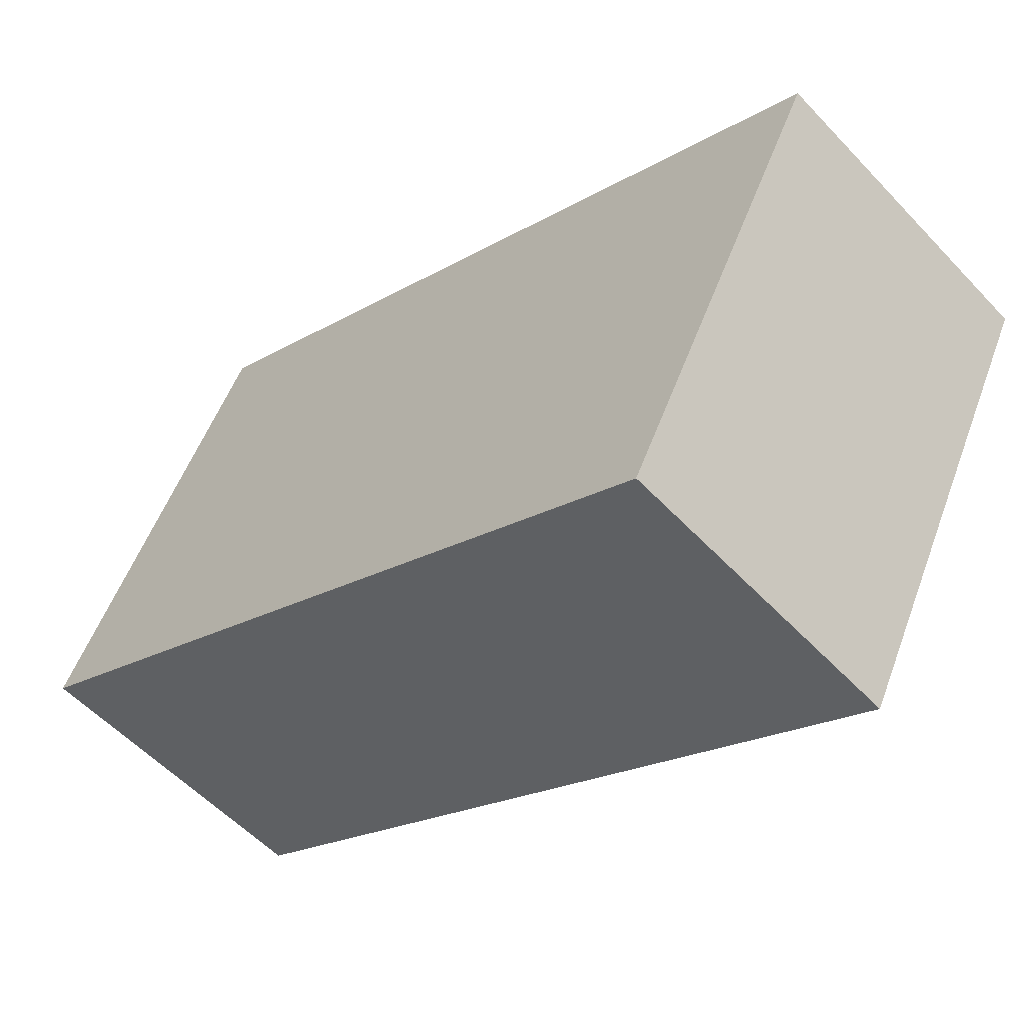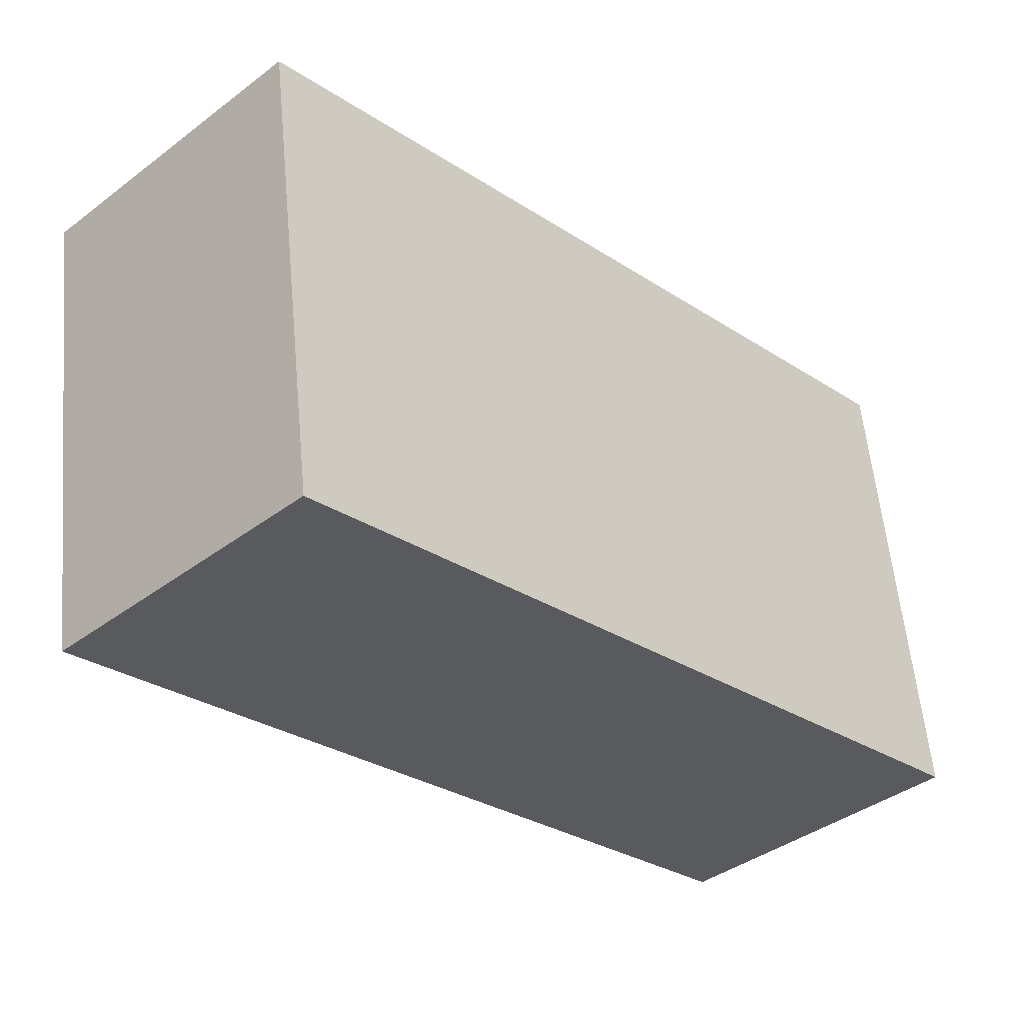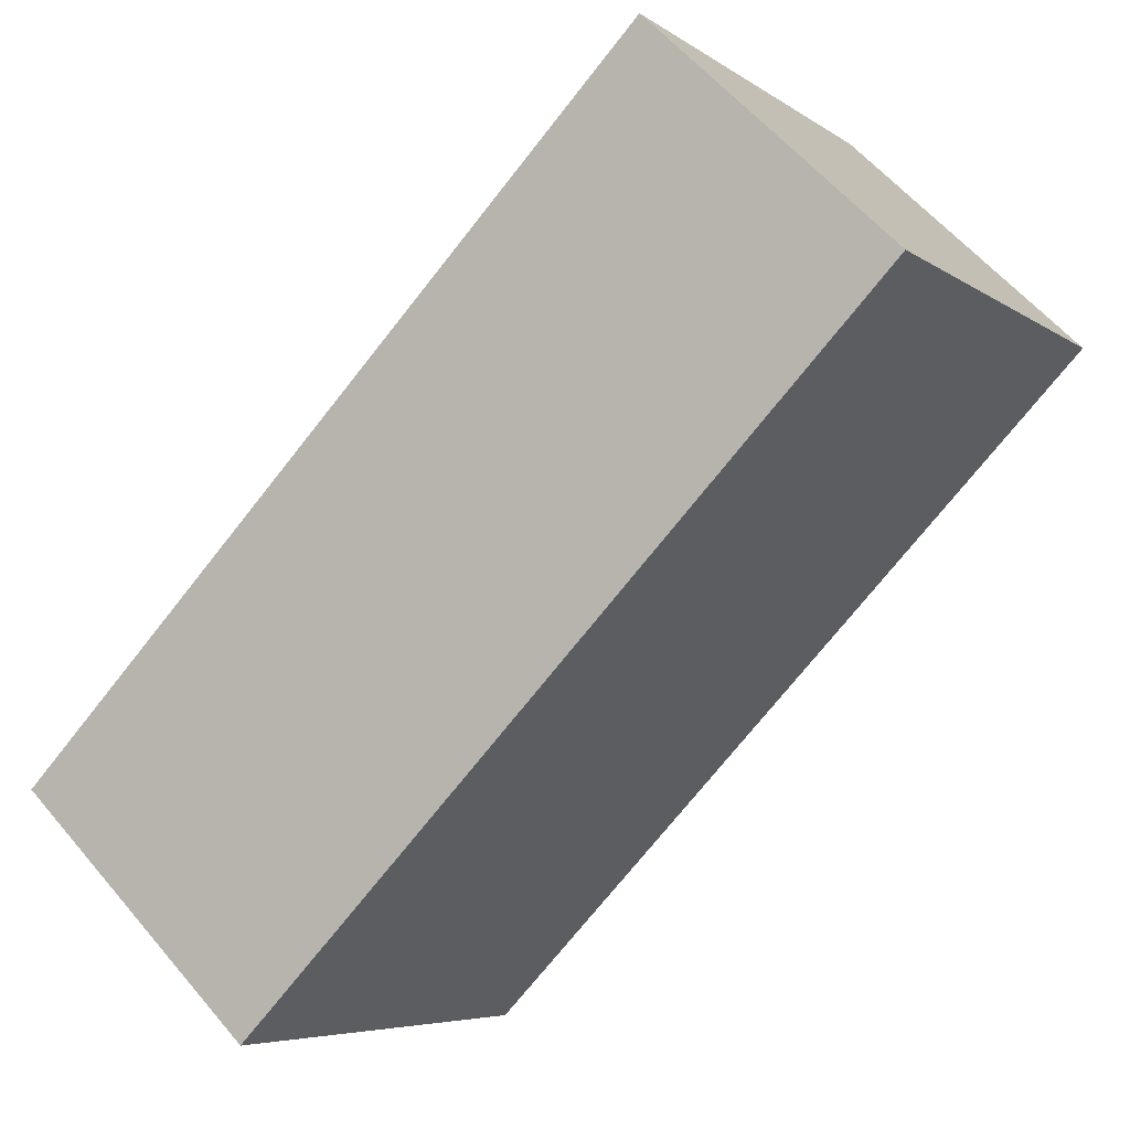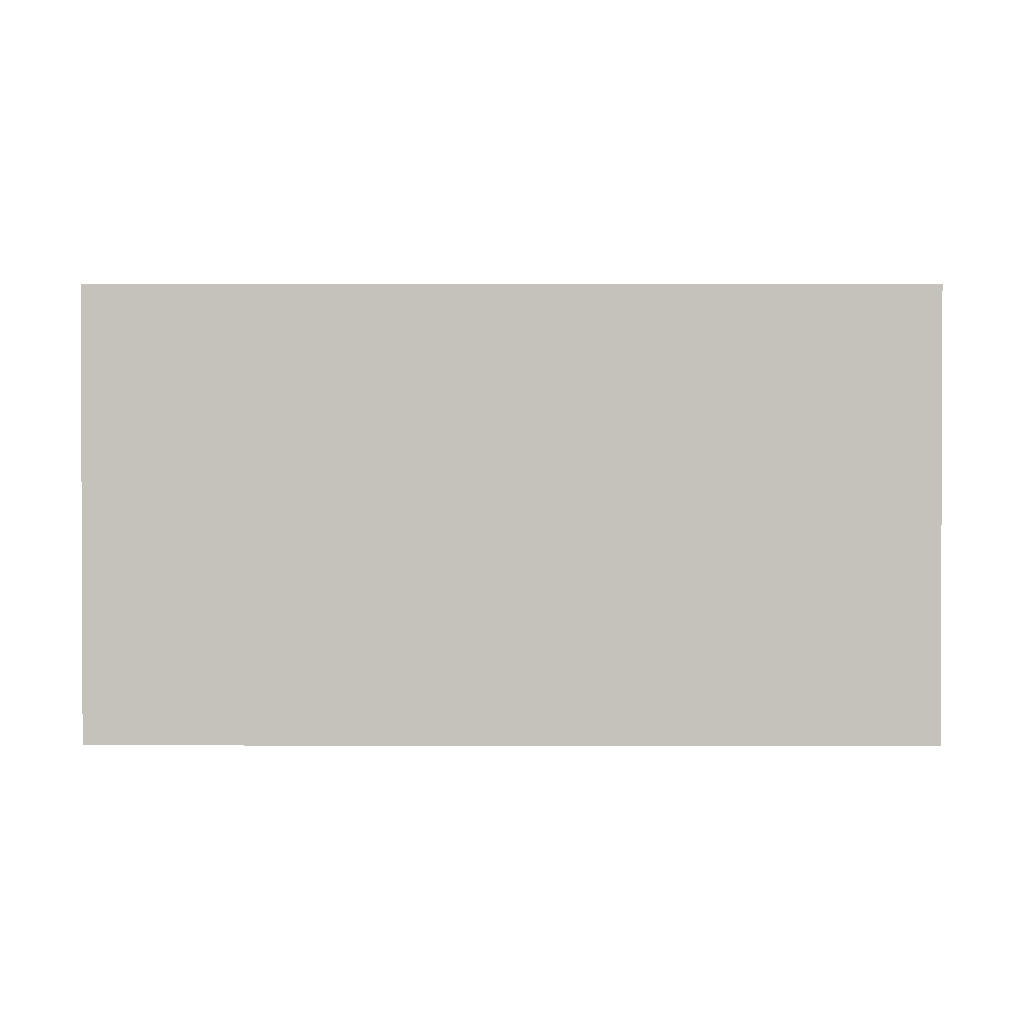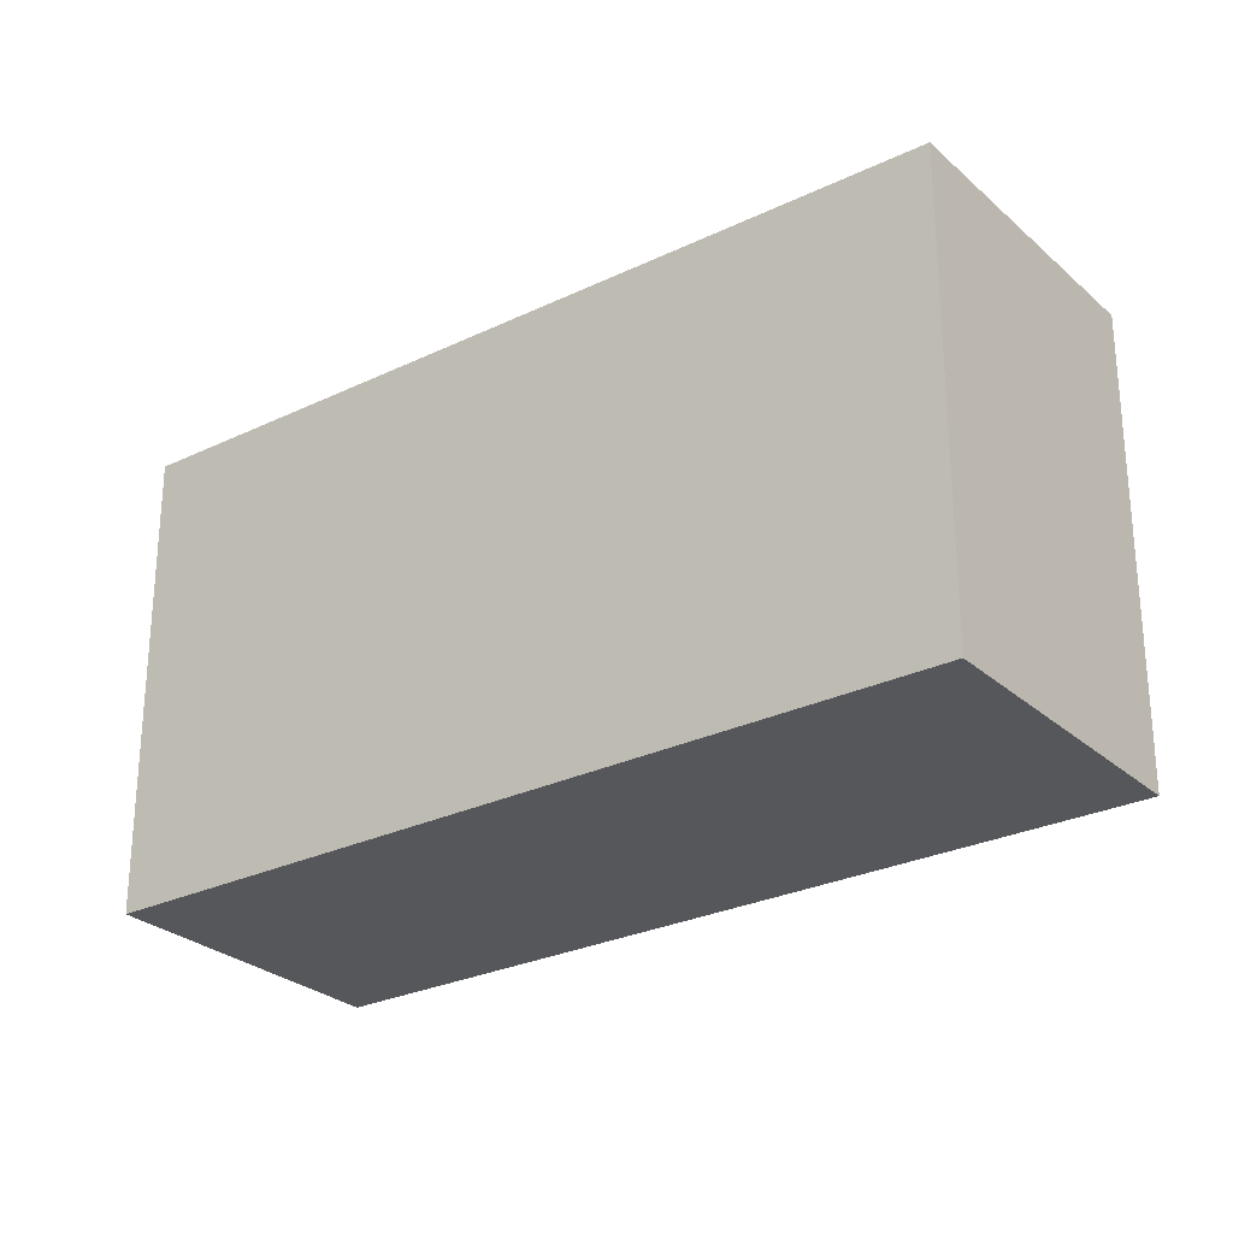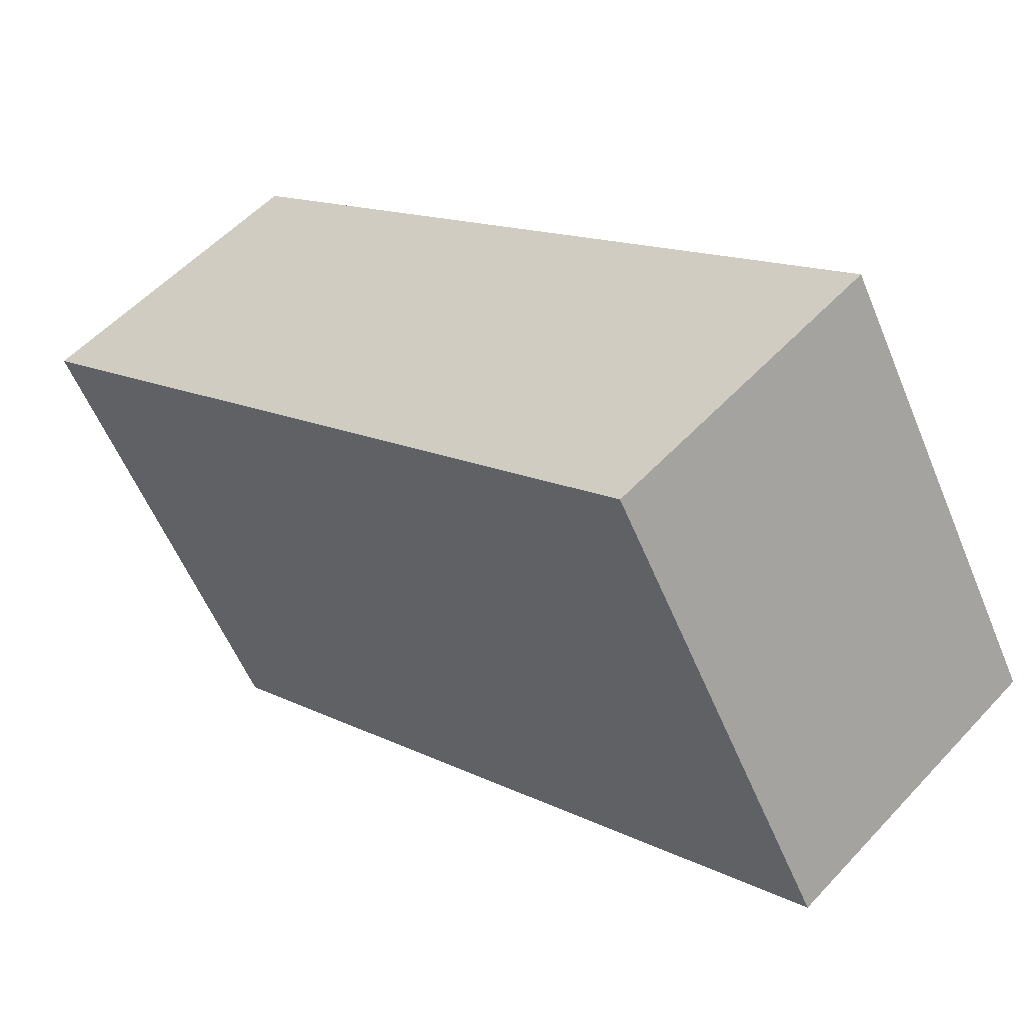
<metadata>
{"format":"obj","ext":"obj","renderer":"f3d","projection":"perspective","resolution":1024,"background":"white","views":[{"elev":53.0,"azim":-160.1,"up":"+Z"},{"elev":57.8,"azim":-5.3,"up":"+Z"},{"elev":-5.9,"azim":-152.6,"up":"+Z"},{"elev":1.3,"azim":46.5,"up":"+Y"},{"elev":-27.3,"azim":-97.4,"up":"+Y"},{"elev":-56.8,"azim":22.3,"up":"+Z"}]}
</metadata>
<code>
v  4.775 3.692 -4.93
v  1.789 3.692 1.733
v  6.572 3.692 -3.205
v  0 3.692 2.261e-16
v  6.572 1.963e-16 -3.205
v  4.775 3.019e-16 -4.93
v  0 0 0
v  1.789 -1.061e-16 1.733
g defaultobject
f 1 2 3
f 2 1 4
f 5 1 3
f 1 5 6
f 6 4 1
f 4 6 7
f 7 2 4
f 2 7 8
f 8 3 2
f 3 8 5
f 8 6 5
f 6 8 7

</code>
